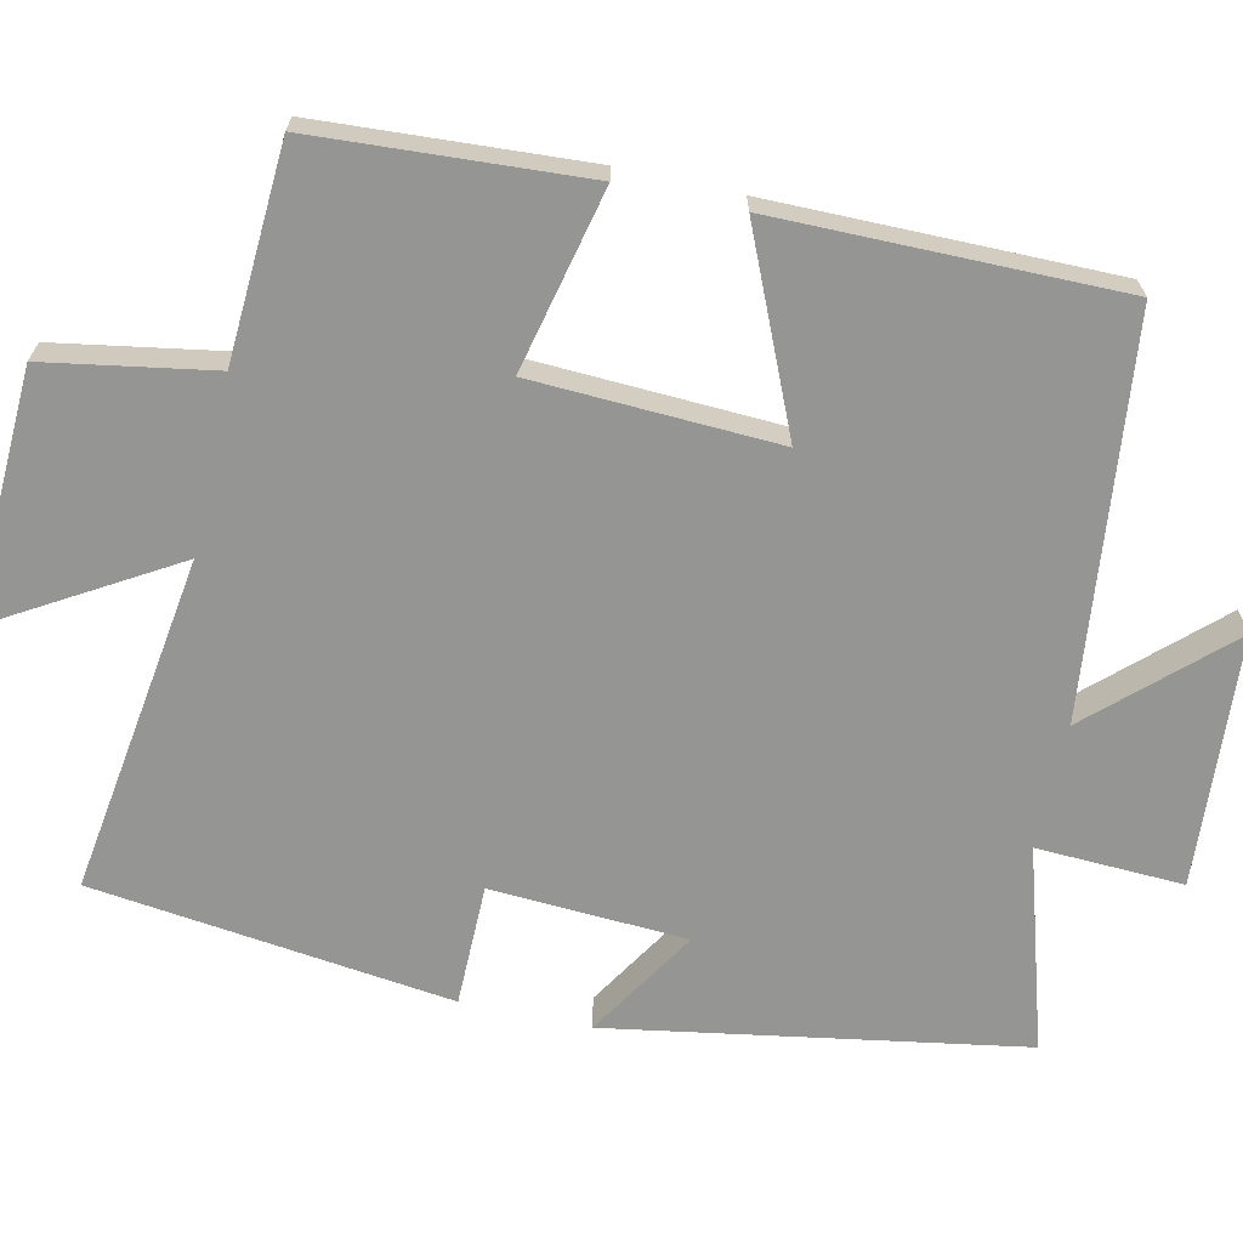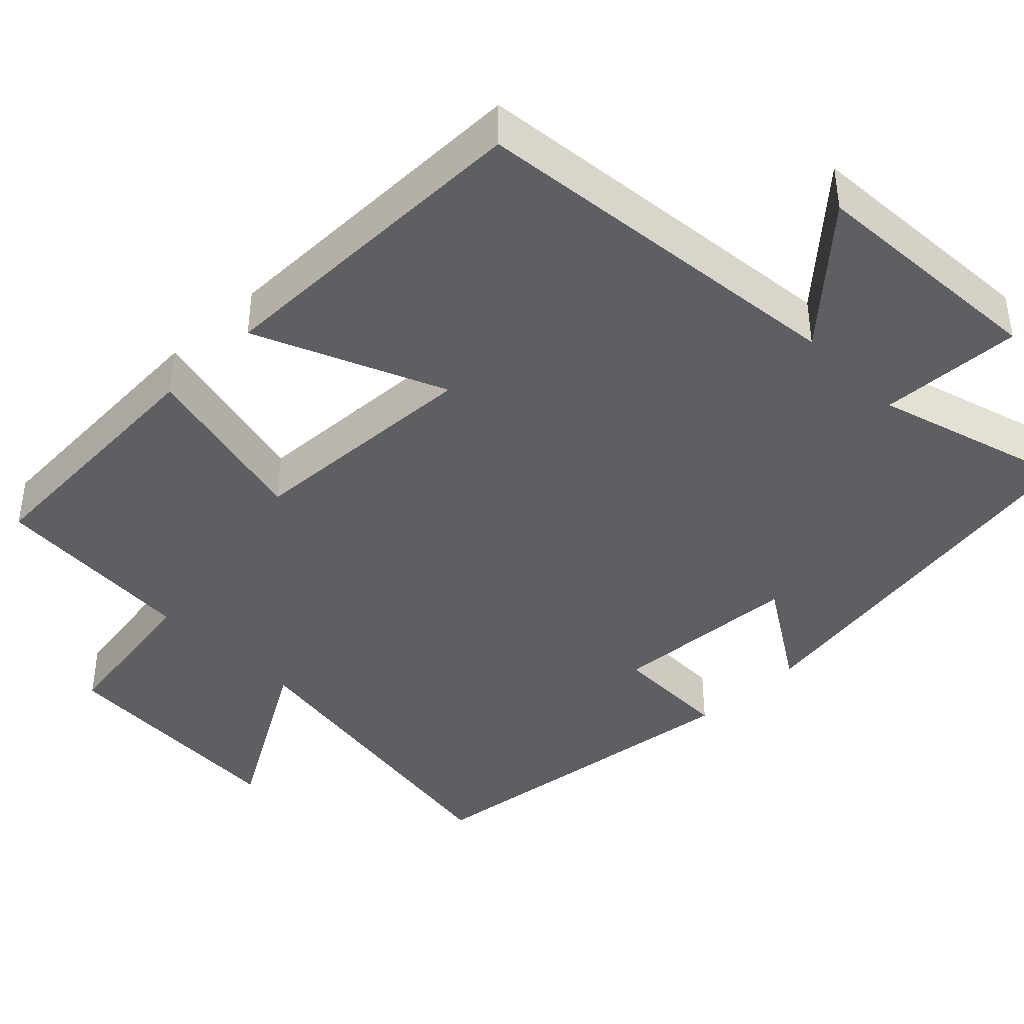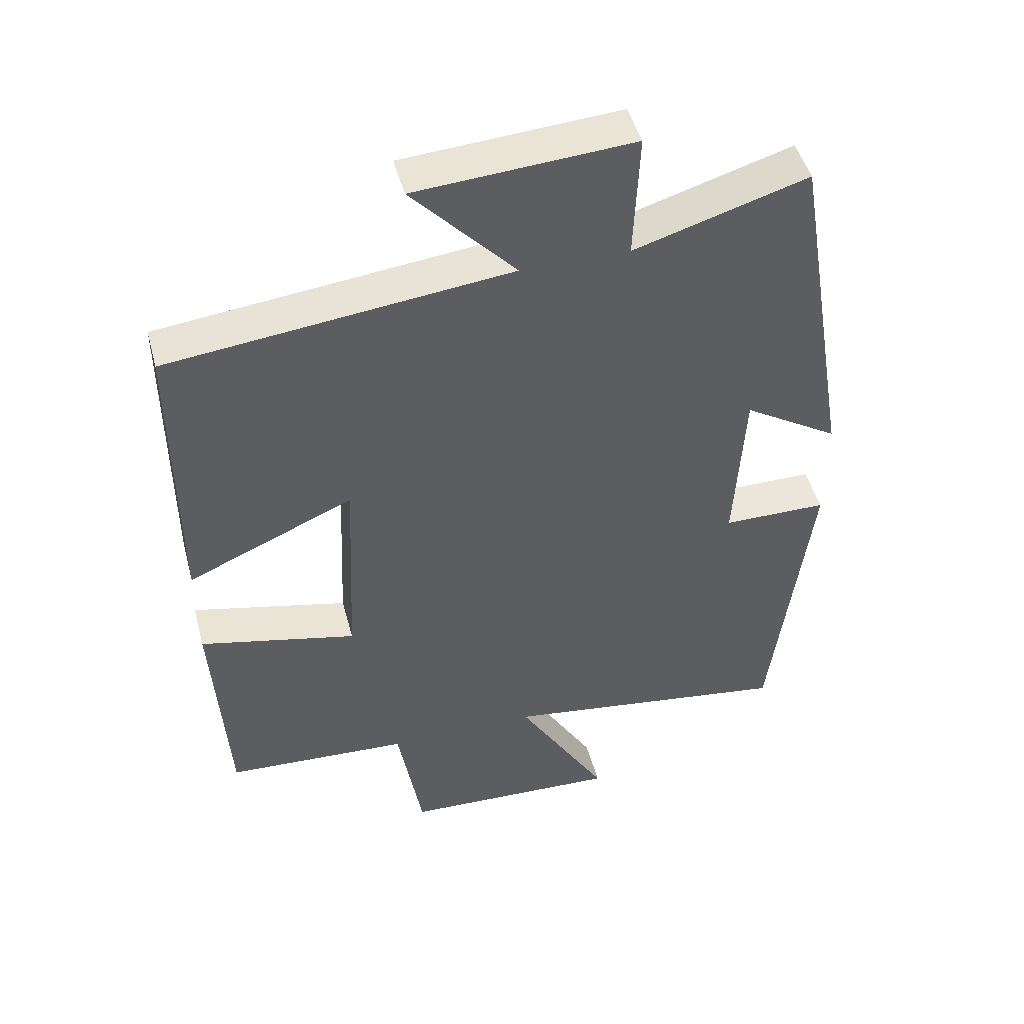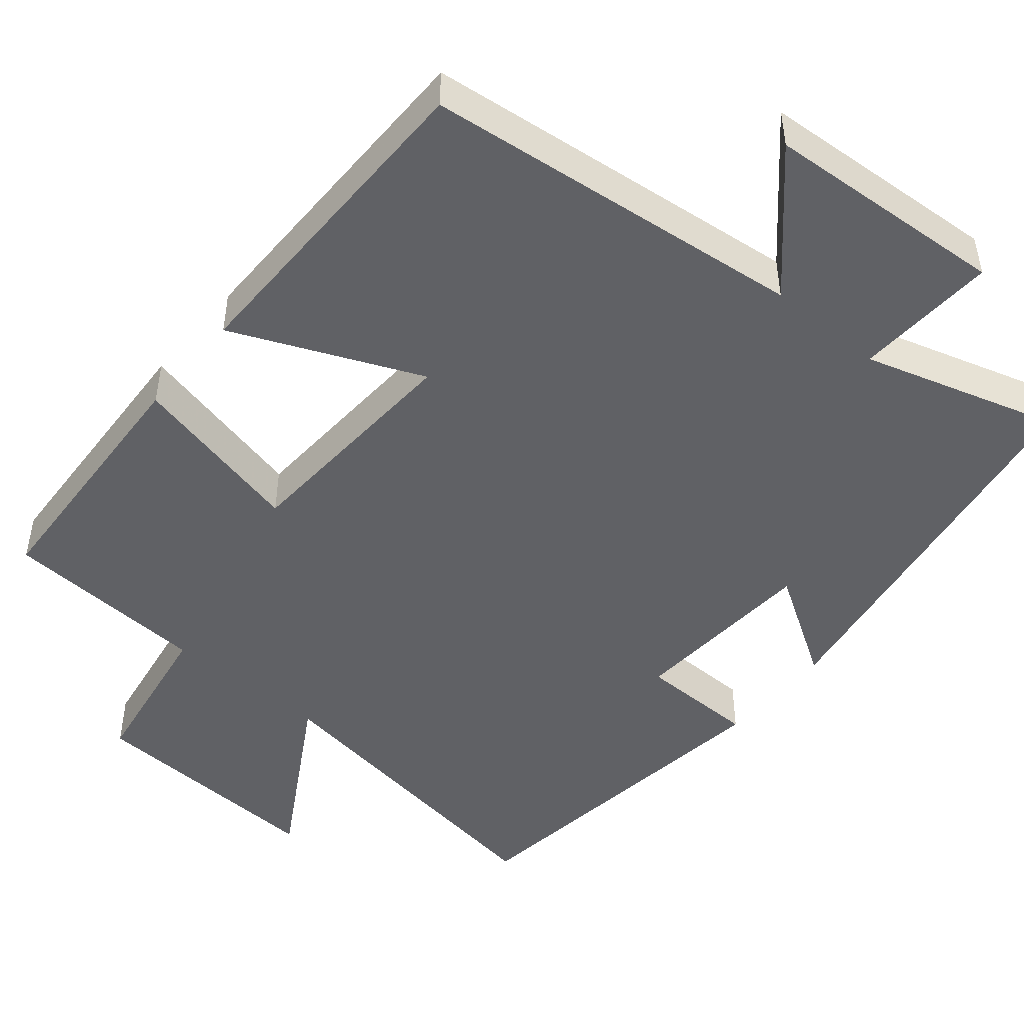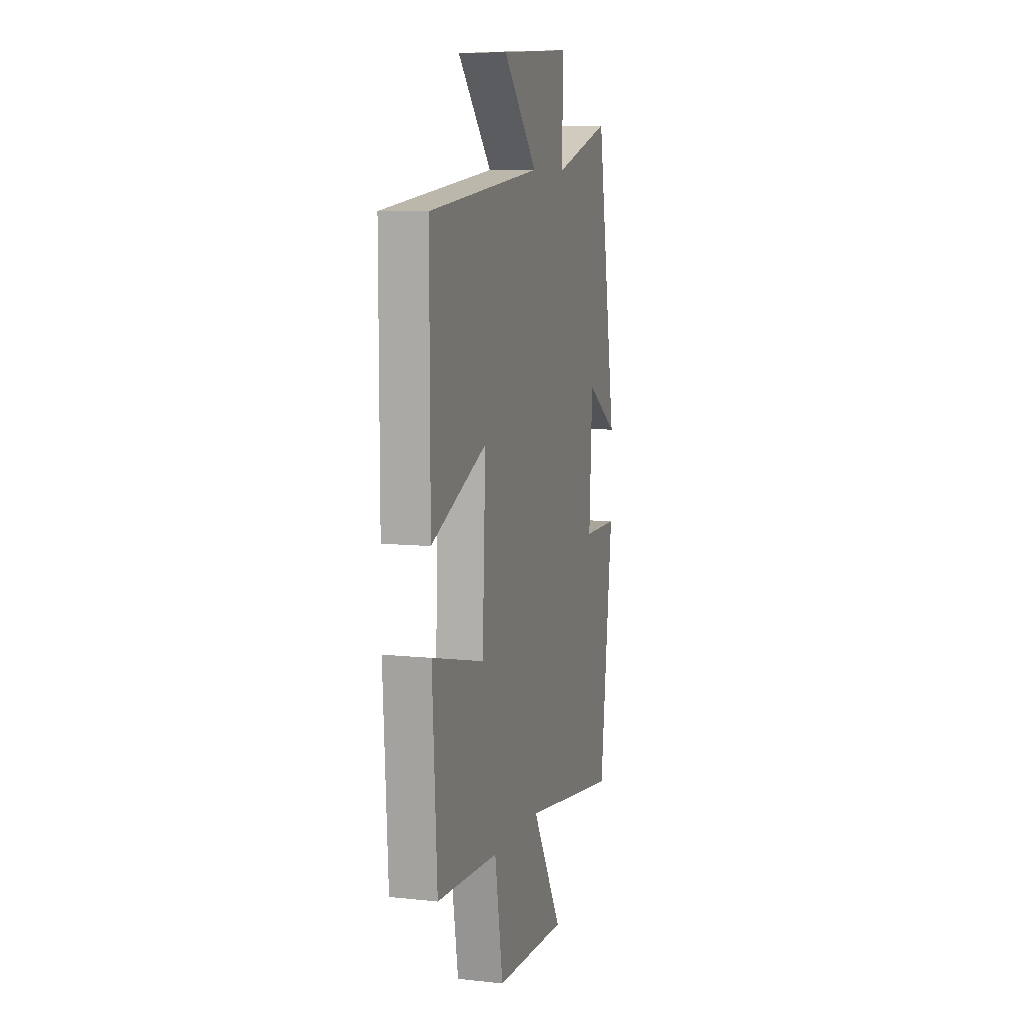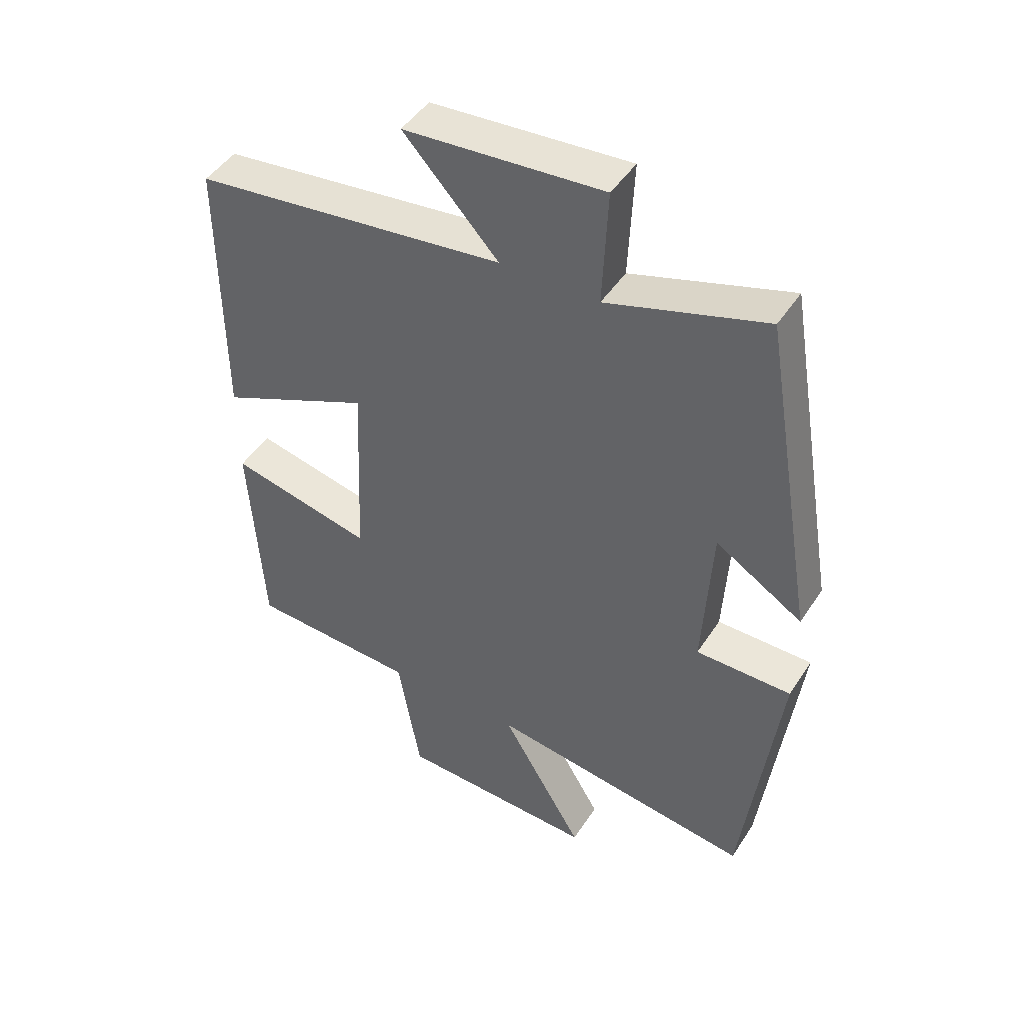
<metadata>
{"format":"obj","ext":"obj","renderer":"f3d","projection":"perspective","resolution":1024,"background":"white","views":[{"elev":-67.4,"azim":-102.5,"up":"+Y"},{"elev":-41.2,"azim":-45.9,"up":"+Y"},{"elev":47.5,"azim":-14.8,"up":"+Z"},{"elev":-47.7,"azim":-40.1,"up":"+Y"},{"elev":8.4,"azim":-73.7,"up":"+Z"},{"elev":46.2,"azim":31.2,"up":"+Z"}]}
</metadata>
<code>
v 0.412 0.07 0.577
v 0.5 0.07 0.056
v 0.36 0.07 0.143
v 0.346 0.07 -0.105
v 0.5 0.07 -0.106
v 0.443 0.07 -0.562
v 0.014 0.07 -0.5
v 0.148 0.07 -0.726
v -0.172 0.07 -0.712
v -0.208 0.07 -0.5
v -0.479 0.07 -0.485
v -0.5 0.07 -0.143
v -0.269 0.07 -0.196
v -0.255 0.07 0.114
v -0.5 0.07 0.007
v -0.501 0.07 0.443
v 0 0.07 0.5
v -0.152 0.07 0.664
v 0.166 0.07 0.686
v 0.158 0.07 0.5
v 0.412 0 0.577
v 0.5 0 0.056
v 0.36 0 0.143
v 0.346 0 -0.105
v 0.5 0 -0.106
v 0.443 0 -0.562
v 0.014 0 -0.5
v 0.148 0 -0.726
v -0.172 0 -0.712
v -0.208 0 -0.5
v -0.479 0 -0.485
v -0.5 0 -0.143
v -0.269 0 -0.196
v -0.255 0 0.114
v -0.5 0 0.007
v -0.501 0 0.443
v 0 0 0.5
v -0.152 0 0.664
v 0.166 0 0.686
v 0.158 0 0.5
f 17 18 19 20
f 16 17 20
f 15 16 20
f 14 15 20
f 13 14 20 1
f 10 11 12 13
f 10 13 1
f 7 8 9 10
f 7 10 1
f 4 5 6 7
f 3 4 7
f 3 7 1
f 1 2 3
f 40 39 38 37
f 40 37 36
f 40 36 35
f 40 35 34
f 21 40 34 33
f 33 32 31 30
f 21 33 30
f 30 29 28 27
f 21 30 27
f 27 26 25 24
f 27 24 23
f 21 27 23
f 23 22 21
f 1 21 22 2
f 2 22 23 3
f 3 23 24 4
f 4 24 25 5
f 5 25 26 6
f 6 26 27 7
f 7 27 28 8
f 8 28 29 9
f 9 29 30 10
f 10 30 31 11
f 11 31 32 12
f 12 32 33 13
f 13 33 34 14
f 14 34 35 15
f 15 35 36 16
f 16 36 37 17
f 17 37 38 18
f 18 38 39 19
f 19 39 40 20
f 20 40 21 1

</code>
